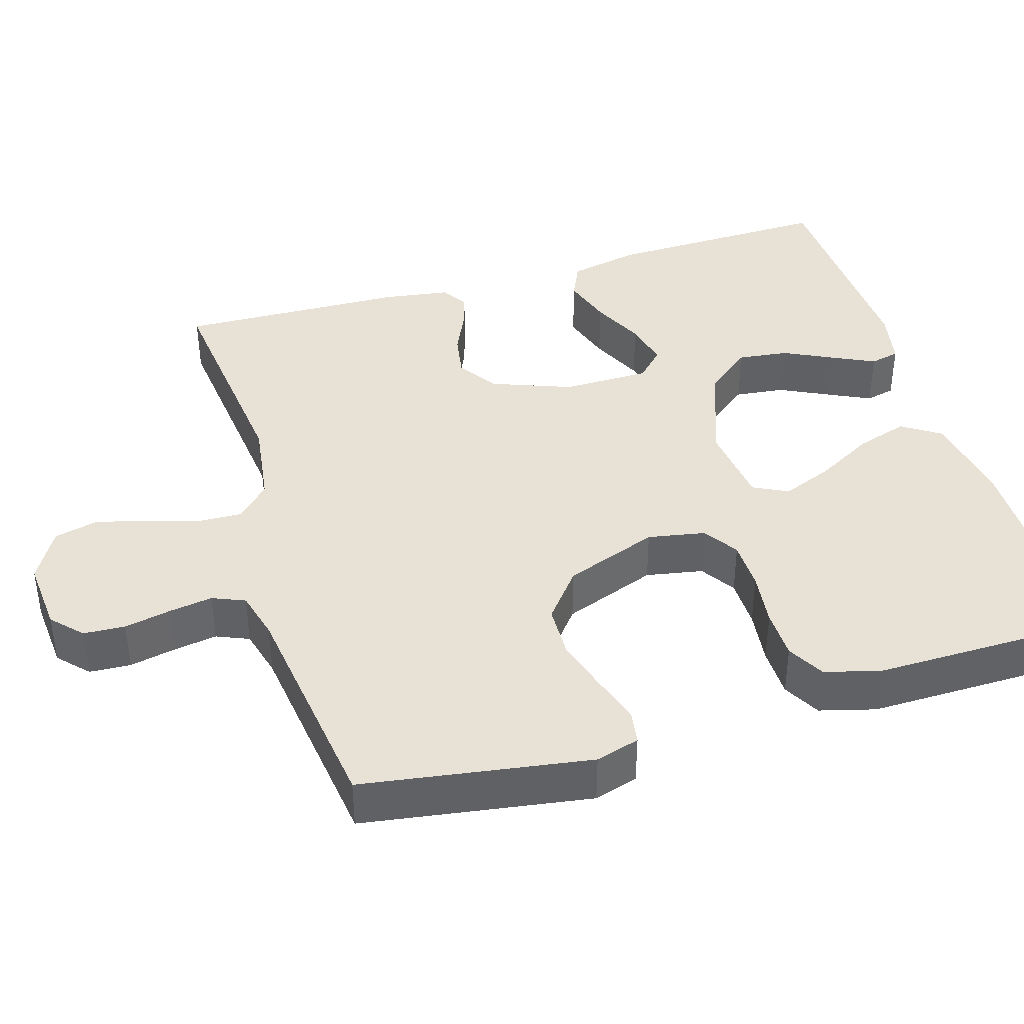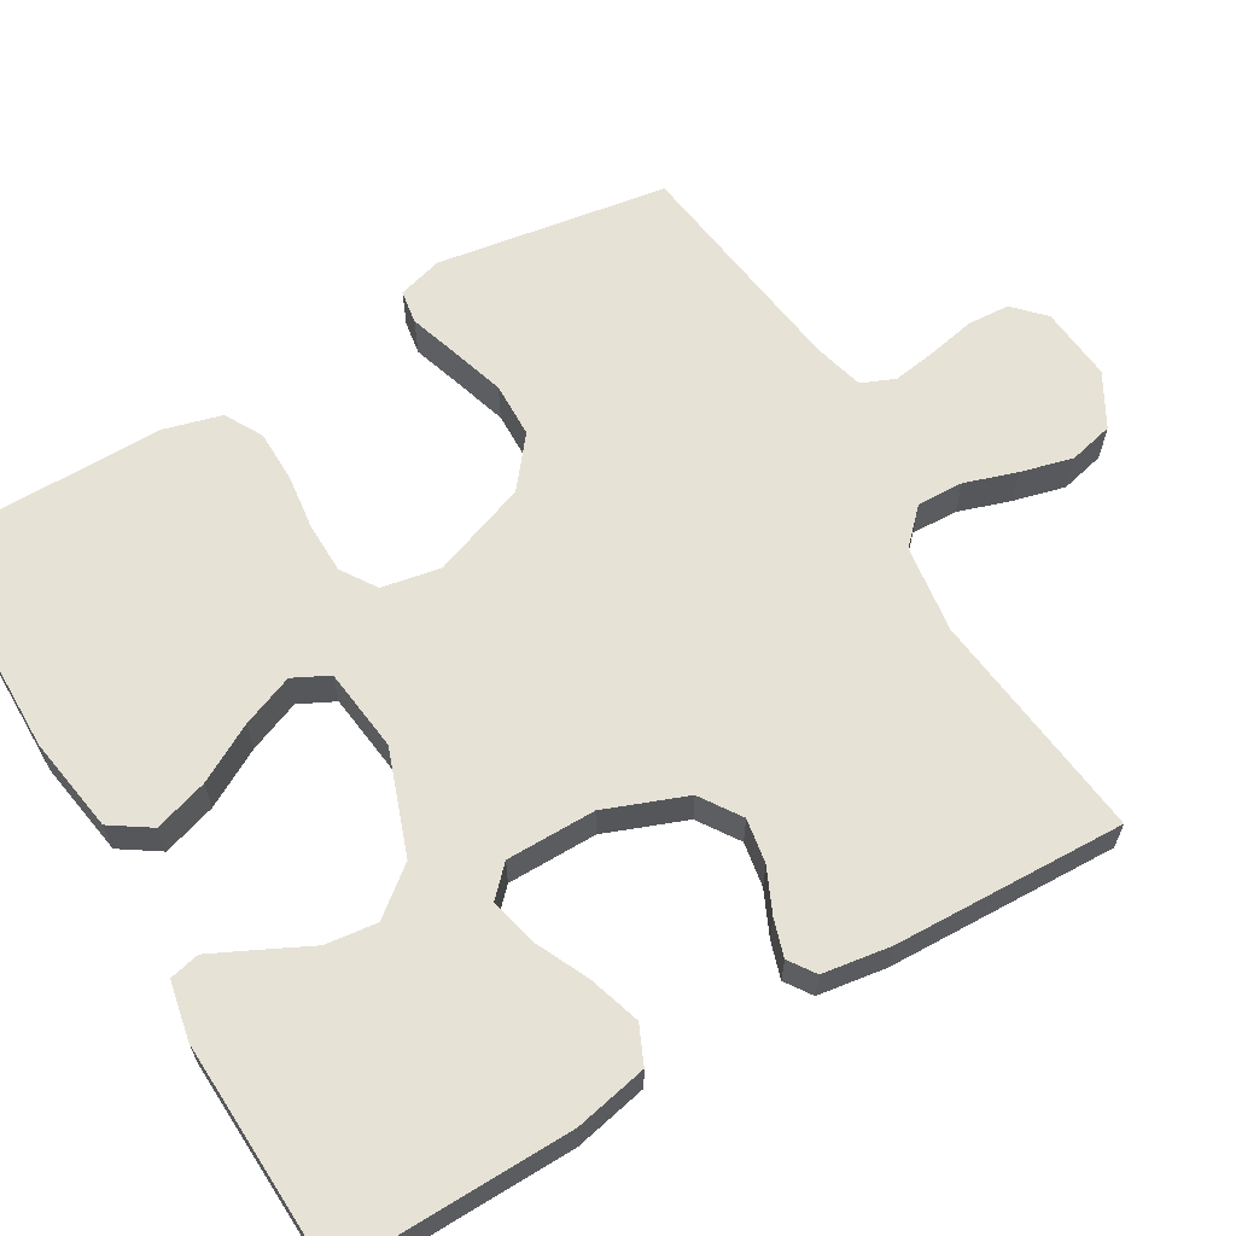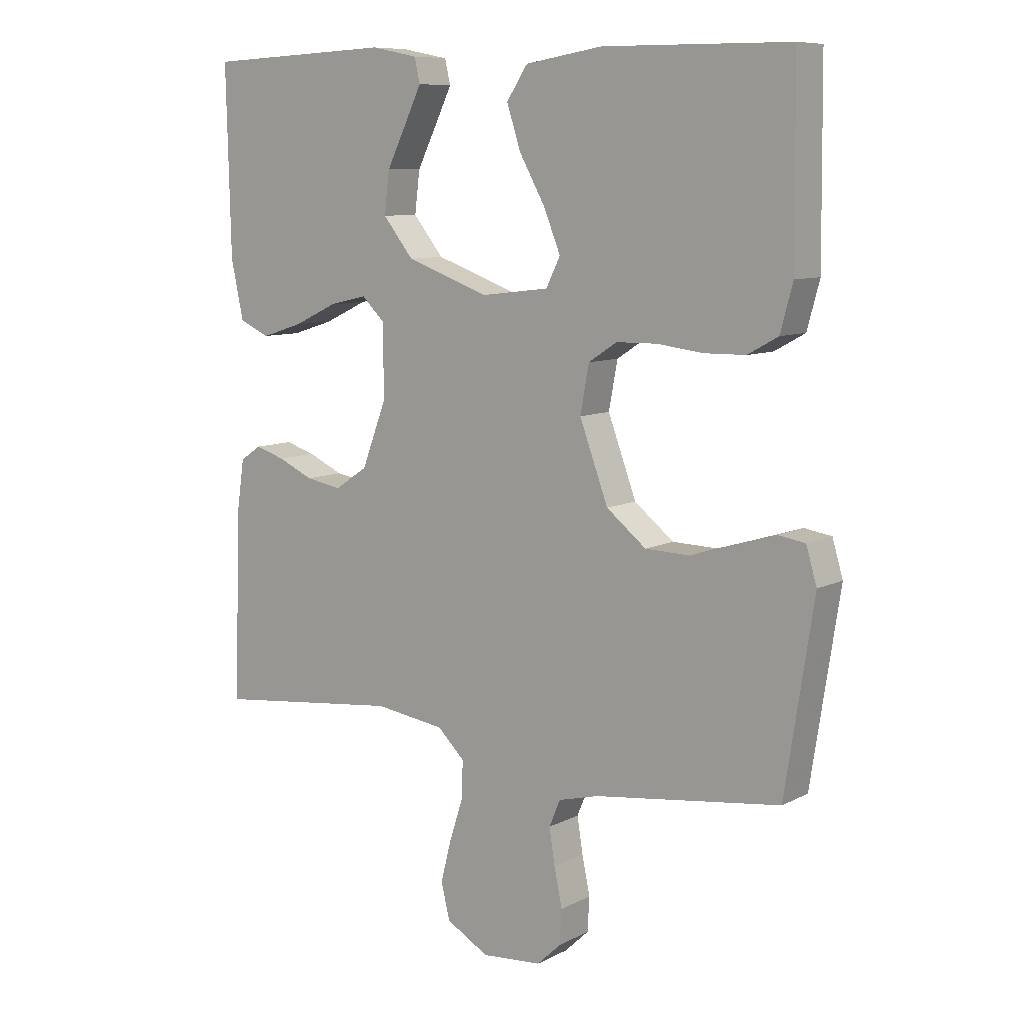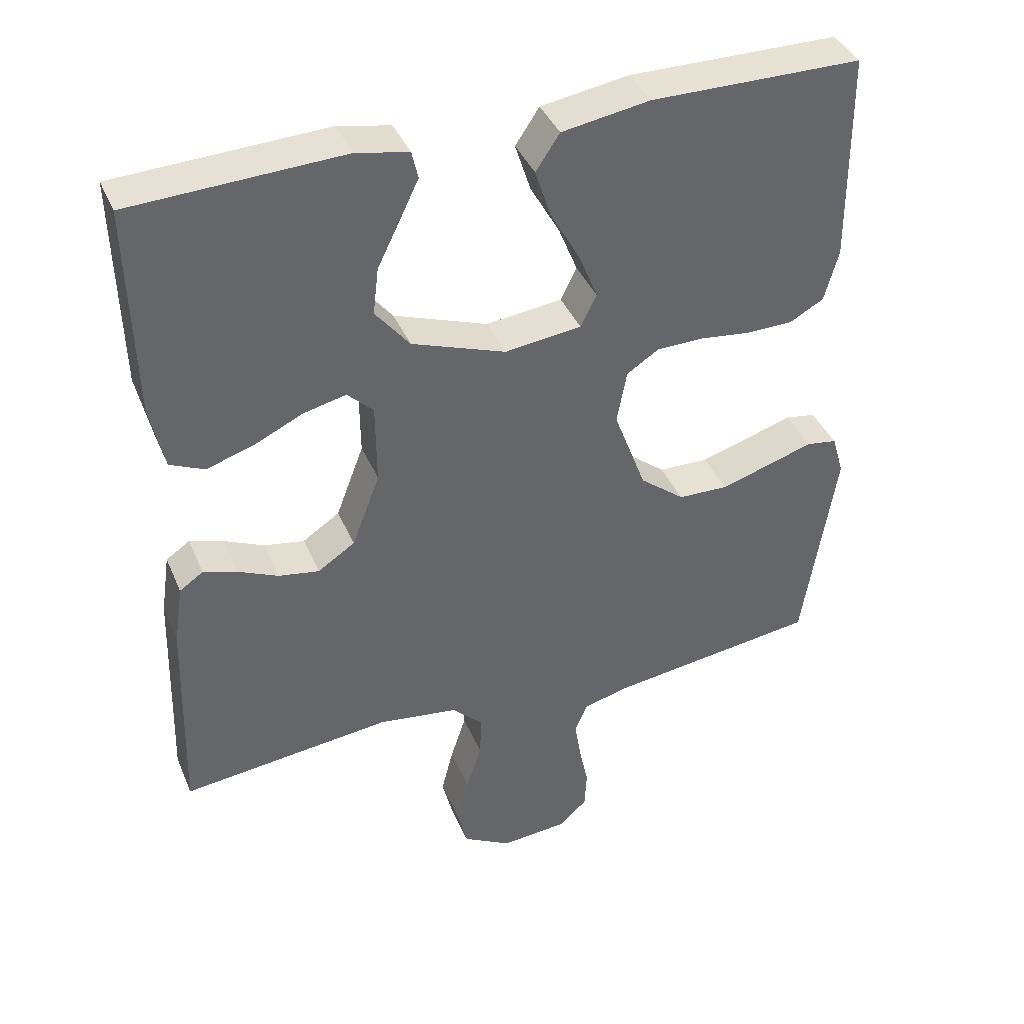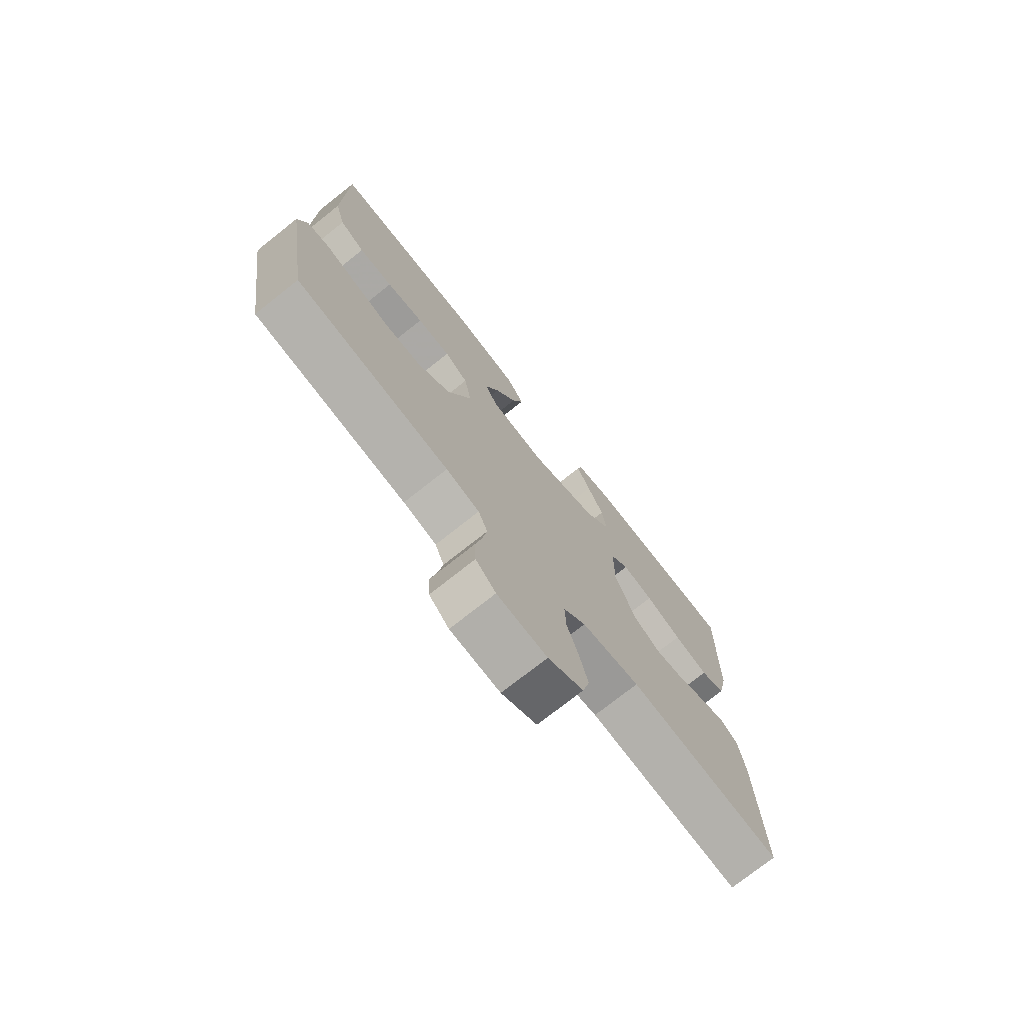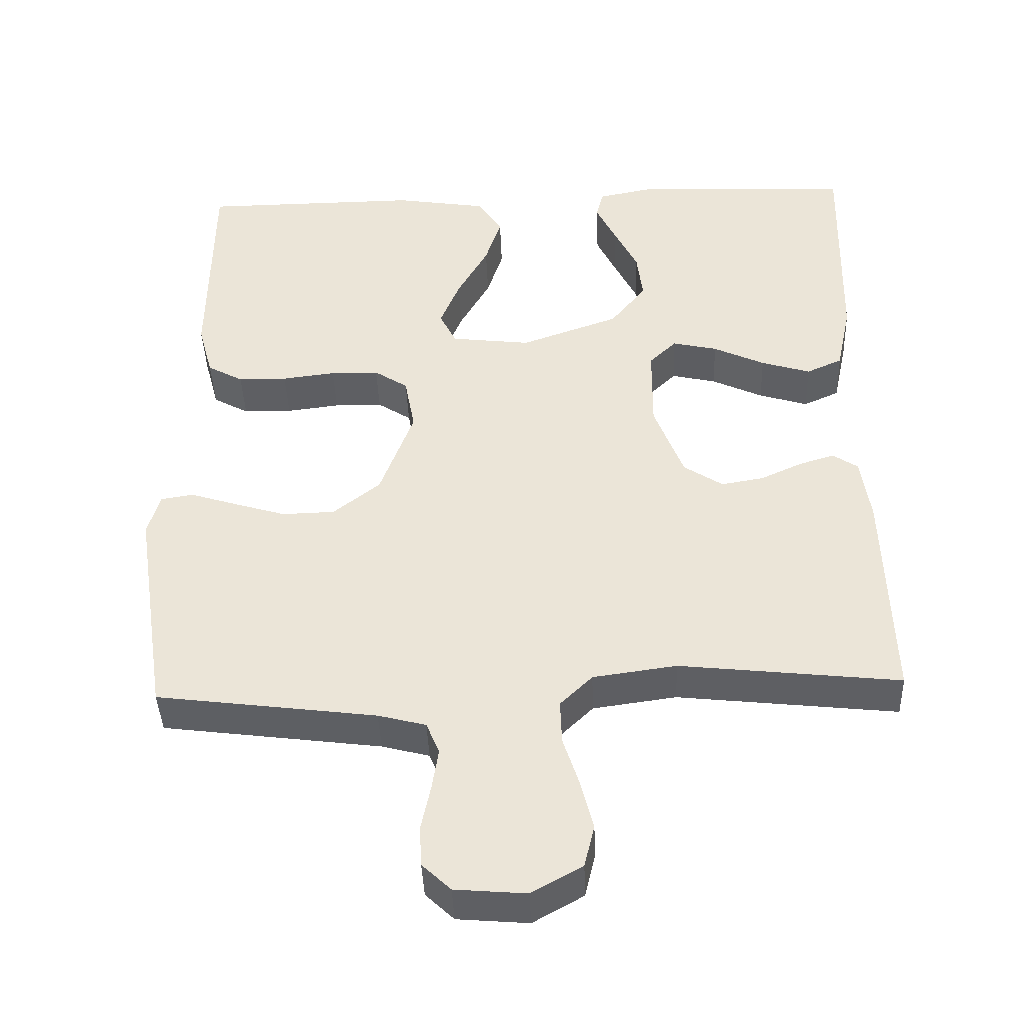
<metadata>
{"format":"obj","ext":"obj","renderer":"f3d","projection":"perspective","resolution":1024,"background":"white","views":[{"elev":40.2,"azim":-106.8,"up":"+Y"},{"elev":63.0,"azim":59.6,"up":"+Y"},{"elev":8.9,"azim":-143.1,"up":"+Z"},{"elev":39.7,"azim":158.4,"up":"+Z"},{"elev":-74.9,"azim":-51.6,"up":"+Z"},{"elev":-41.6,"azim":2.1,"up":"+Z"}]}
</metadata>
<code>
v 0.5 0.07 0.5
v 0.493 0.07 0.2
v 0.473 0.07 0.106
v 0.424 0.07 0.084
v 0.357 0.07 0.105
v 0.287 0.07 0.138
v 0.226 0.07 0.152
v 0.189 0.07 0.116
v 0.188 0.07 0
v 0.228 0.07 -0.105
v 0.281 0.07 -0.14
v 0.339 0.07 -0.13
v 0.396 0.07 -0.104
v 0.444 0.07 -0.089
v 0.478 0.07 -0.112
v 0.491 0.07 -0.2
v 0.5 0.07 -0.5
v 0.2 0.07 -0.467
v 0.086 0.07 -0.483
v 0.042 0.07 -0.526
v 0.044 0.07 -0.586
v 0.066 0.07 -0.654
v 0.083 0.07 -0.721
v 0.069 0.07 -0.779
v 0 0.07 -0.818
v -0.097 0.07 -0.81
v -0.136 0.07 -0.773
v -0.139 0.07 -0.718
v -0.126 0.07 -0.656
v -0.117 0.07 -0.599
v -0.135 0.07 -0.556
v -0.2 0.07 -0.539
v -0.5 0.07 -0.5
v -0.546 0.07 -0.2
v -0.529 0.07 -0.142
v -0.485 0.07 -0.135
v -0.422 0.07 -0.155
v -0.35 0.07 -0.177
v -0.278 0.07 -0.175
v -0.214 0.07 -0.124
v -0.168 0.07 0
v -0.182 0.07 0.076
v -0.228 0.07 0.106
v -0.294 0.07 0.107
v -0.367 0.07 0.098
v -0.434 0.07 0.099
v -0.483 0.07 0.126
v -0.503 0.07 0.2
v -0.5 0.07 0.5
v -0.2 0.07 0.503
v -0.075 0.07 0.483
v -0.041 0.07 0.432
v -0.063 0.07 0.363
v -0.105 0.07 0.288
v -0.132 0.07 0.221
v -0.109 0.07 0.175
v 0 0.07 0.162
v 0.134 0.07 0.21
v 0.183 0.07 0.271
v 0.175 0.07 0.338
v 0.143 0.07 0.403
v 0.116 0.07 0.459
v 0.125 0.07 0.498
v 0.2 0.07 0.513
v 0.5 0 0.5
v 0.493 0 0.2
v 0.473 0 0.106
v 0.424 0 0.084
v 0.357 0 0.105
v 0.287 0 0.138
v 0.226 0 0.152
v 0.189 0 0.116
v 0.188 0 0
v 0.228 0 -0.105
v 0.281 0 -0.14
v 0.339 0 -0.13
v 0.396 0 -0.104
v 0.444 0 -0.089
v 0.478 0 -0.112
v 0.491 0 -0.2
v 0.5 0 -0.5
v 0.2 0 -0.467
v 0.086 0 -0.483
v 0.042 0 -0.526
v 0.044 0 -0.586
v 0.066 0 -0.654
v 0.083 0 -0.721
v 0.069 0 -0.779
v 0 0 -0.818
v -0.097 0 -0.81
v -0.136 0 -0.773
v -0.139 0 -0.718
v -0.126 0 -0.656
v -0.117 0 -0.599
v -0.135 0 -0.556
v -0.2 0 -0.539
v -0.5 0 -0.5
v -0.546 0 -0.2
v -0.529 0 -0.142
v -0.485 0 -0.135
v -0.422 0 -0.155
v -0.35 0 -0.177
v -0.278 0 -0.175
v -0.214 0 -0.124
v -0.168 0 0
v -0.182 0 0.076
v -0.228 0 0.106
v -0.294 0 0.107
v -0.367 0 0.098
v -0.434 0 0.099
v -0.483 0 0.126
v -0.503 0 0.2
v -0.5 0 0.5
v -0.2 0 0.503
v -0.075 0 0.483
v -0.041 0 0.432
v -0.063 0 0.363
v -0.105 0 0.288
v -0.132 0 0.221
v -0.109 0 0.175
v 0 0 0.162
v 0.134 0 0.21
v 0.183 0 0.271
v 0.175 0 0.338
v 0.143 0 0.403
v 0.116 0 0.459
v 0.125 0 0.498
v 0.2 0 0.513
f 4 5 6
f 3 4 6
f 2 3 6
f 1 2 6
f 64 1 6
f 63 64 6
f 62 63 6
f 61 62 6
f 60 61 6
f 59 60 6 7
f 58 59 7 8
f 57 58 8 9
f 56 57 9 10
f 52 53 54
f 51 52 54
f 50 51 54
f 49 50 54
f 48 49 54
f 47 48 54
f 46 47 54
f 45 46 54
f 44 45 54
f 43 44 54 55
f 42 43 55 56
f 35 36 37
f 34 35 37
f 33 34 37
f 32 33 37
f 31 32 37 38
f 27 28 29
f 26 27 29
f 25 26 29
f 24 25 29
f 23 24 29
f 22 23 29
f 21 22 29
f 20 21 29 30
f 19 20 30 31
f 16 17 18
f 15 16 18
f 14 15 18
f 13 14 18
f 12 13 18
f 11 12 18 19
f 10 11 19 31
f 41 42 56 10
f 40 41 10 31
f 39 40 31
f 31 38 39
f 70 69 68
f 70 68 67
f 70 67 66
f 70 66 65
f 70 65 128
f 70 128 127
f 70 127 126
f 70 126 125
f 70 125 124
f 71 70 124 123
f 72 71 123 122
f 73 72 122 121
f 74 73 121 120
f 118 117 116
f 118 116 115
f 118 115 114
f 118 114 113
f 118 113 112
f 118 112 111
f 118 111 110
f 118 110 109
f 118 109 108
f 119 118 108 107
f 120 119 107 106
f 101 100 99
f 101 99 98
f 101 98 97
f 101 97 96
f 102 101 96 95
f 93 92 91
f 93 91 90
f 93 90 89
f 93 89 88
f 93 88 87
f 93 87 86
f 93 86 85
f 94 93 85 84
f 95 94 84 83
f 82 81 80
f 82 80 79
f 82 79 78
f 82 78 77
f 82 77 76
f 83 82 76 75
f 95 83 75 74
f 74 120 106 105
f 95 74 105 104
f 95 104 103
f 103 102 95
f 1 65 66 2
f 2 66 67 3
f 3 67 68 4
f 4 68 69 5
f 5 69 70 6
f 6 70 71 7
f 7 71 72 8
f 8 72 73 9
f 9 73 74 10
f 10 74 75 11
f 11 75 76 12
f 12 76 77 13
f 13 77 78 14
f 14 78 79 15
f 15 79 80 16
f 16 80 81 17
f 17 81 82 18
f 18 82 83 19
f 19 83 84 20
f 20 84 85 21
f 21 85 86 22
f 22 86 87 23
f 23 87 88 24
f 24 88 89 25
f 25 89 90 26
f 26 90 91 27
f 27 91 92 28
f 28 92 93 29
f 29 93 94 30
f 30 94 95 31
f 31 95 96 32
f 32 96 97 33
f 33 97 98 34
f 34 98 99 35
f 35 99 100 36
f 36 100 101 37
f 37 101 102 38
f 38 102 103 39
f 39 103 104 40
f 40 104 105 41
f 41 105 106 42
f 42 106 107 43
f 43 107 108 44
f 44 108 109 45
f 45 109 110 46
f 46 110 111 47
f 47 111 112 48
f 48 112 113 49
f 49 113 114 50
f 50 114 115 51
f 51 115 116 52
f 52 116 117 53
f 53 117 118 54
f 54 118 119 55
f 55 119 120 56
f 56 120 121 57
f 57 121 122 58
f 58 122 123 59
f 59 123 124 60
f 60 124 125 61
f 61 125 126 62
f 62 126 127 63
f 63 127 128 64
f 64 128 65 1

</code>
